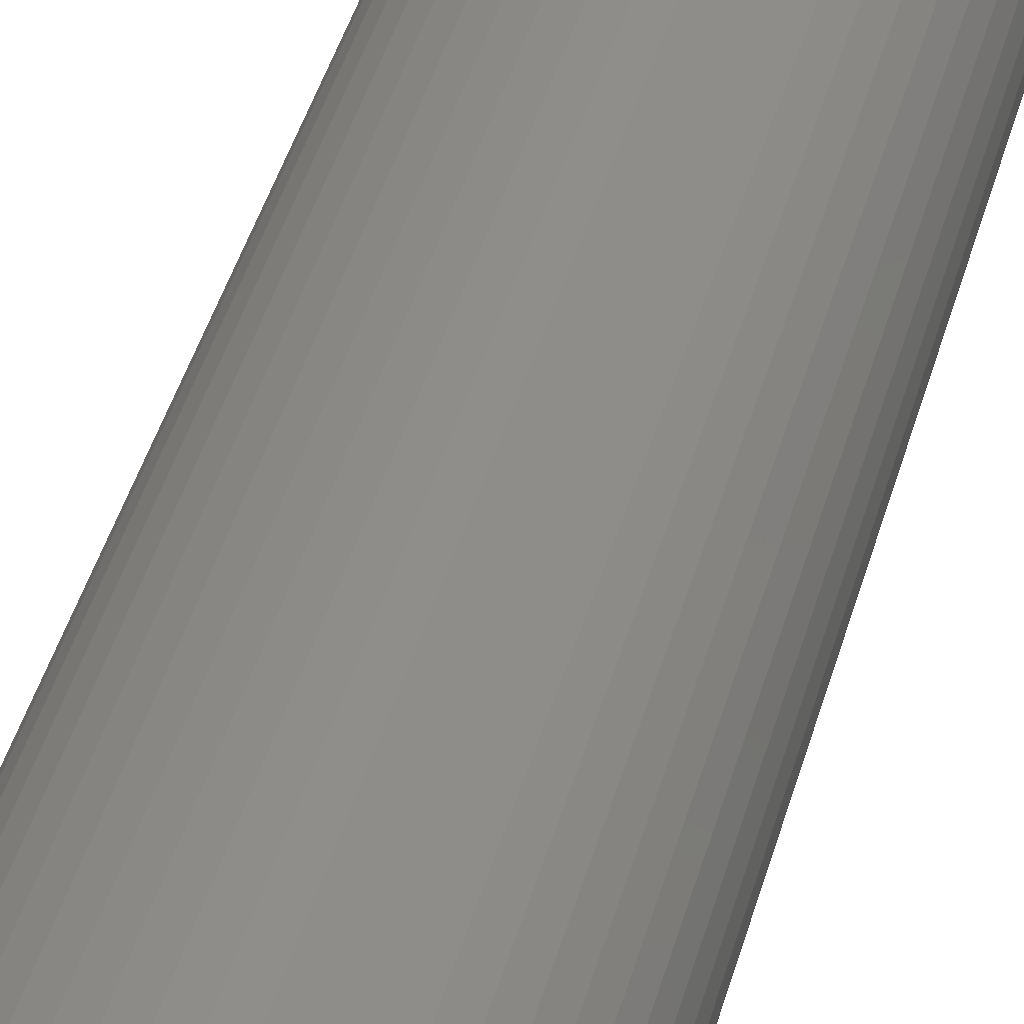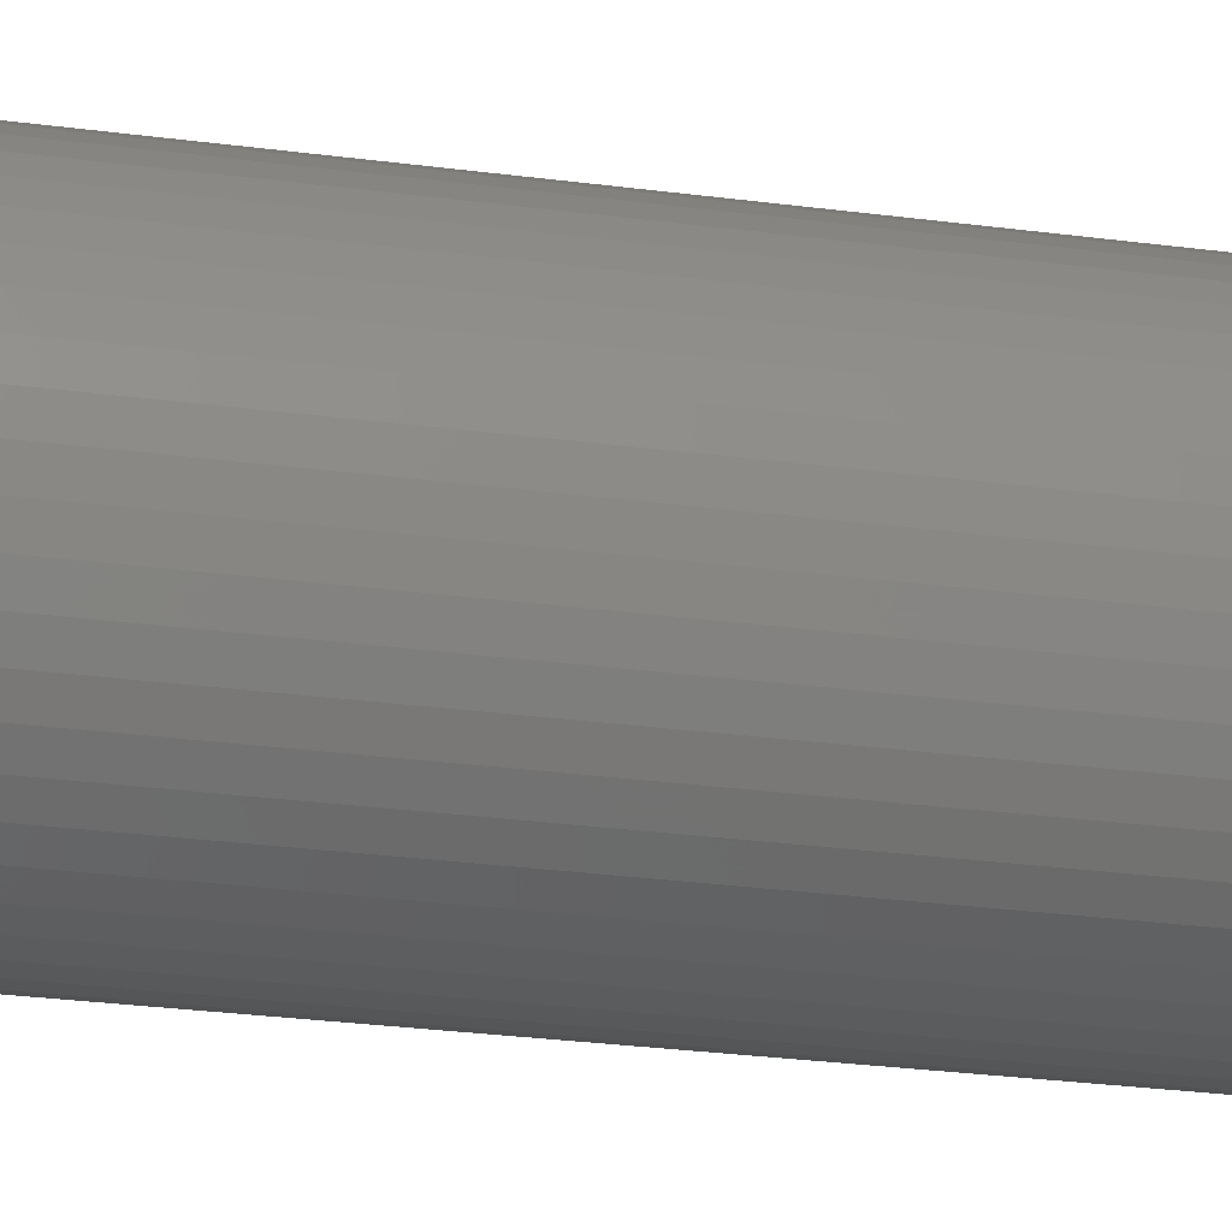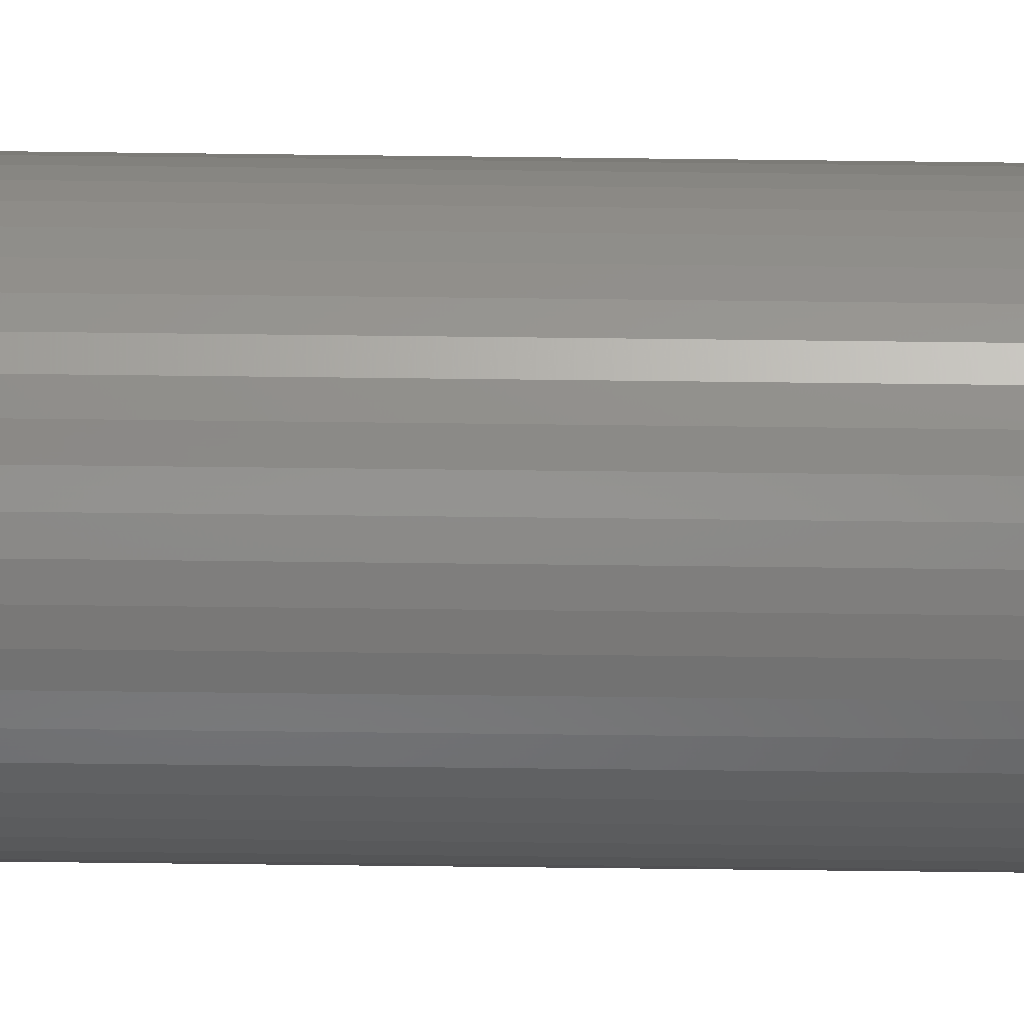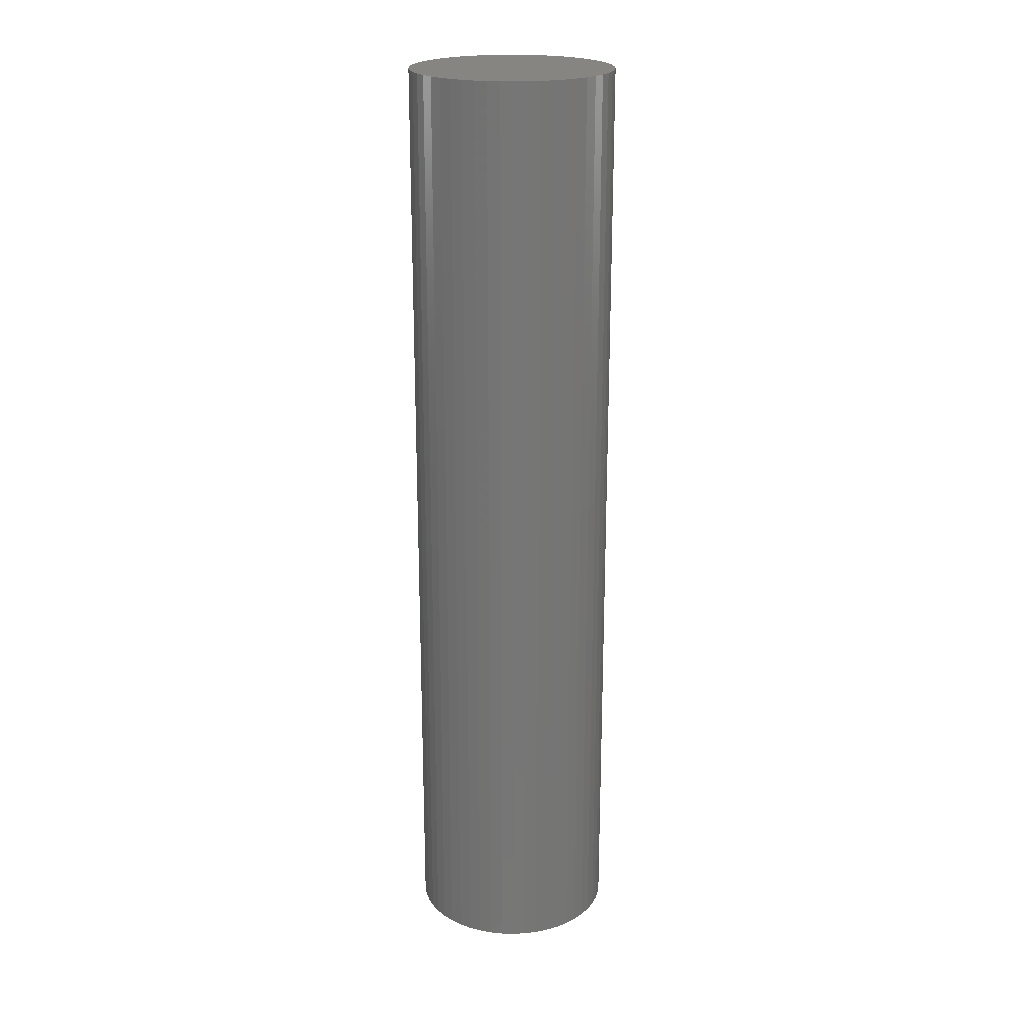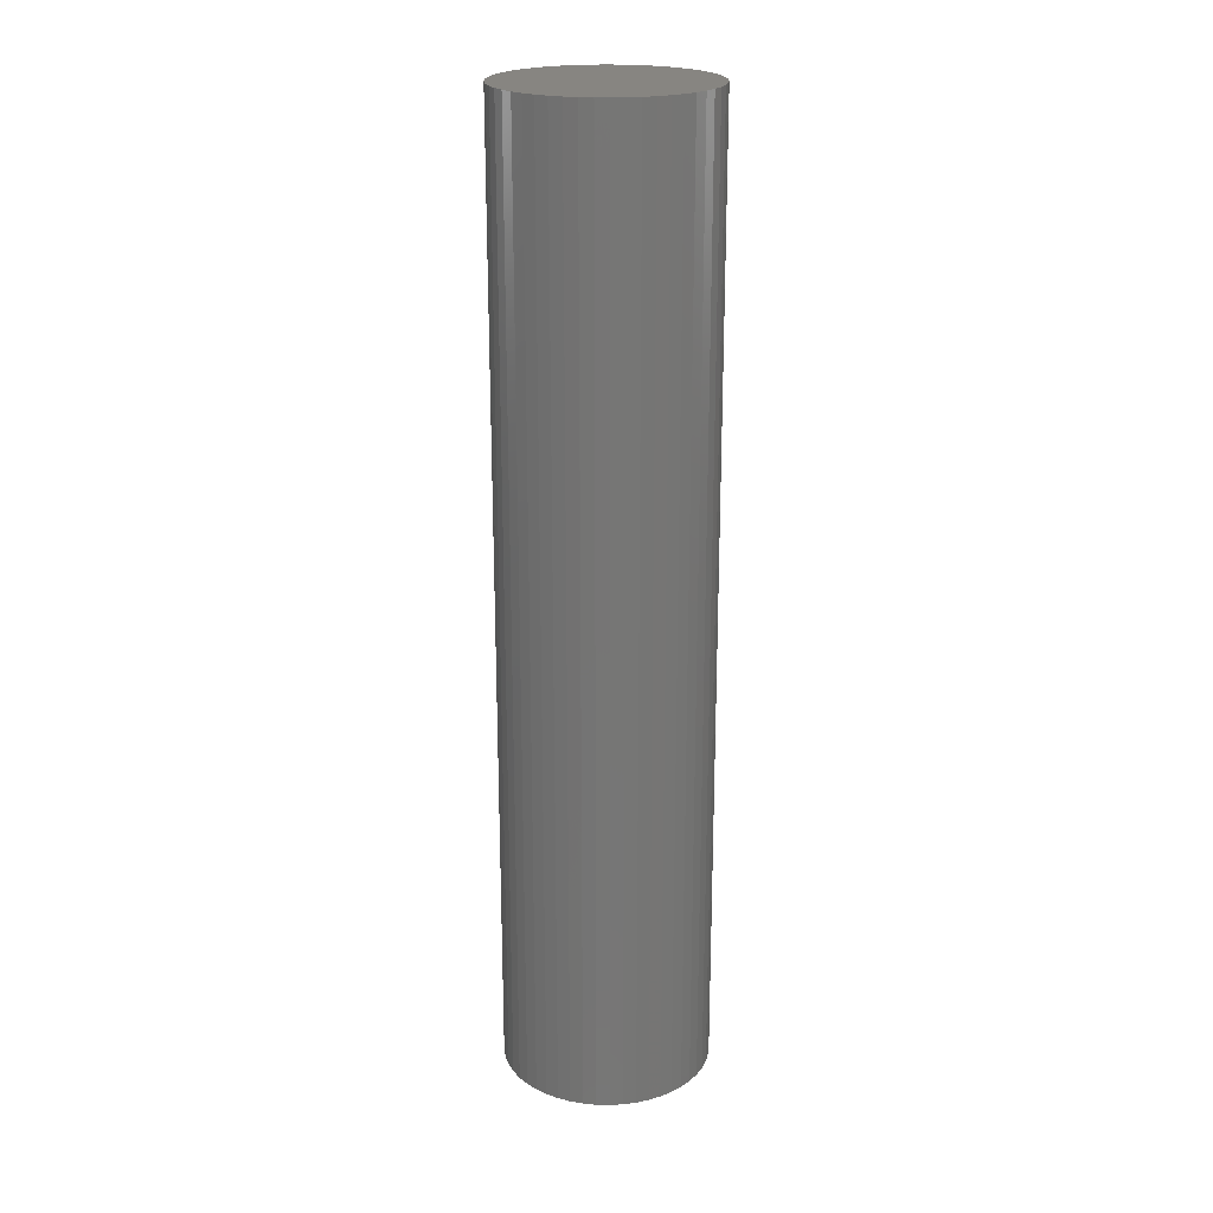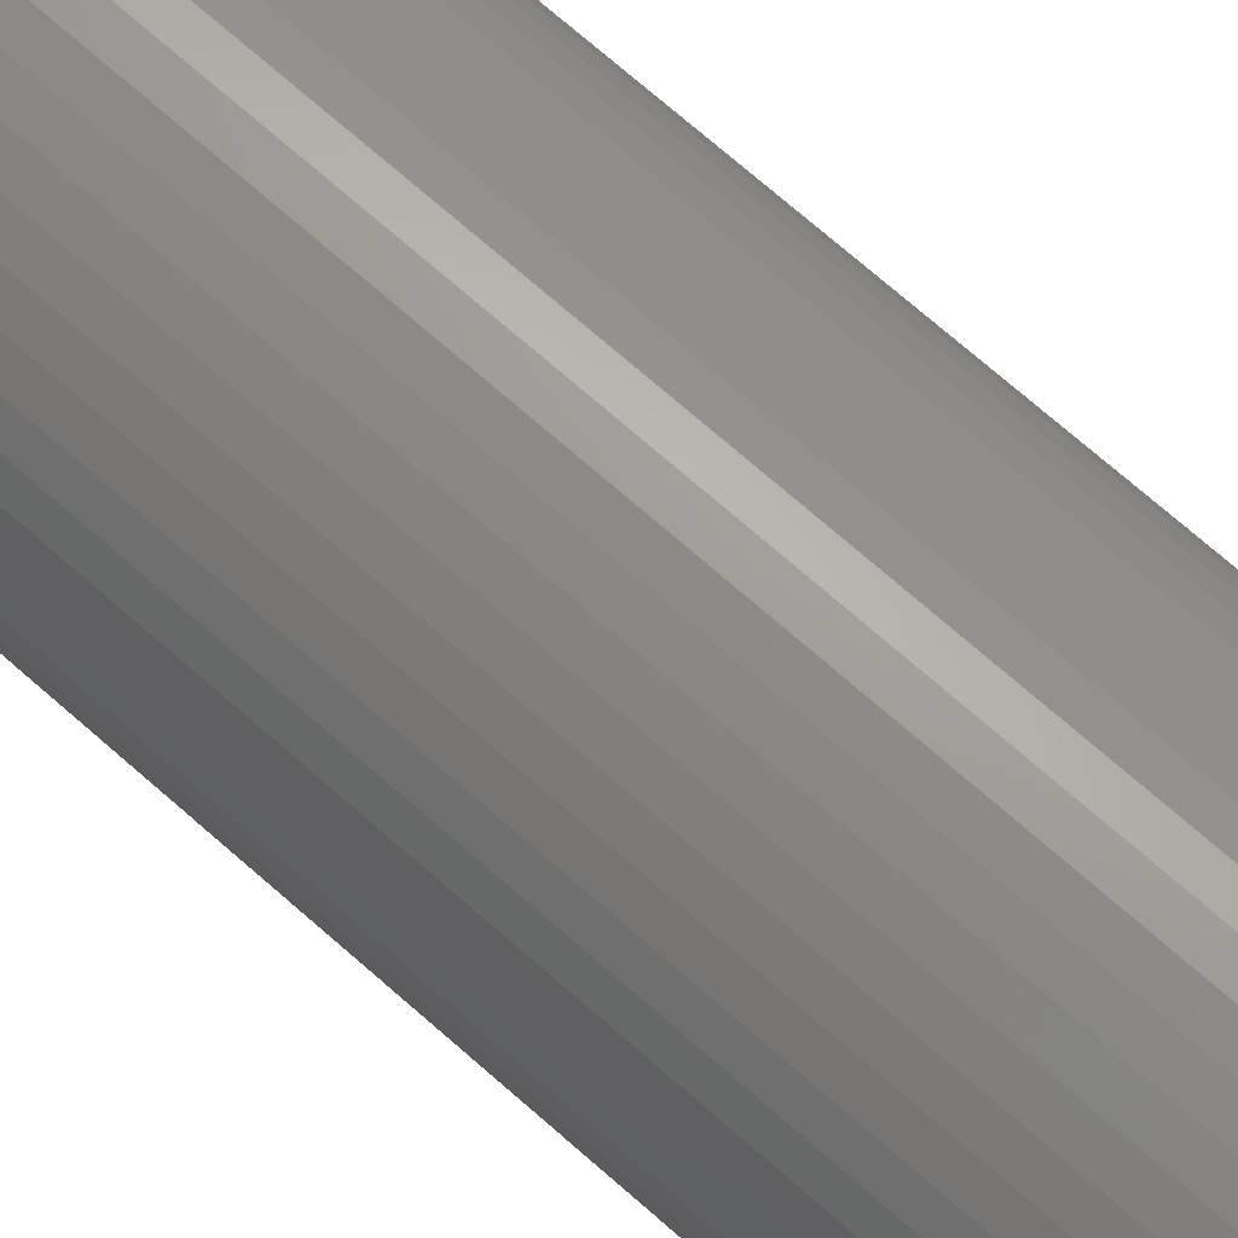
<metadata>
{"format":"stl","ext":"stl","renderer":"f3d","projection":"perspective","resolution":1024,"background":"white","views":[{"elev":39.9,"azim":14.3,"up":"+Y"},{"elev":-21.6,"azim":75.6,"up":"+Y"},{"elev":-64.0,"azim":-90.7,"up":"+Y"},{"elev":21.4,"azim":-98.3,"up":"+Z"},{"elev":21.7,"azim":81.1,"up":"+Z"},{"elev":68.7,"azim":-48.1,"up":"+Y"}]}
</metadata>
<code>
# stl→obj: 100 verts, 196 faces
v 5.85 0 27
v 5.804 0.7332 -27
v 5.804 0.7332 27
v 5.85 0 -27
v 5.666 1.455 -27
v 5.666 1.455 27
v 0.3673 5.838 -27
v -0.3673 5.838 27
v 0.3673 5.838 27
v -0.3673 5.838 -27
v 5.804 -0.7332 -27
v 5.666 -1.455 -27
v 5.439 -2.154 -27
v 5.439 2.154 -27
v 5.126 -2.818 -27
v 5.126 2.818 -27
v 4.733 -3.439 -27
v 4.733 3.439 -27
v 4.264 -4.005 -27
v 4.264 4.005 -27
v 3.729 -4.508 -27
v 3.729 4.508 -27
v 3.135 -4.939 -27
v 3.135 4.939 -27
v 2.491 -5.293 -27
v 2.491 5.293 -27
v 1.808 -5.564 -27
v 1.808 5.564 -27
v 1.096 -5.746 -27
v 1.096 5.746 -27
v 0.3673 -5.838 -27
v -0.3673 -5.838 -27
v -1.096 -5.746 -27
v -1.096 5.746 -27
v -1.808 -5.564 -27
v -1.808 5.564 -27
v -2.491 -5.293 -27
v -2.491 5.293 -27
v -3.135 -4.939 -27
v -3.135 4.939 -27
v -3.729 -4.508 -27
v -3.729 4.508 -27
v -4.264 -4.005 -27
v -4.264 4.005 -27
v -4.733 -3.439 -27
v -4.733 3.439 -27
v -5.126 -2.818 -27
v -5.126 2.818 -27
v -5.439 -2.154 -27
v -5.439 2.154 -27
v -5.666 -1.455 -27
v -5.666 1.455 -27
v -5.804 -0.7332 -27
v -5.804 0.7332 -27
v -5.85 0 -27
v 4.264 -4.005 27
v 3.729 -4.508 27
v 3.729 4.508 27
v 4.264 4.005 27
v -4.264 4.005 27
v -3.729 4.508 27
v -2.491 5.293 27
v -1.808 5.564 27
v 5.439 2.154 27
v 5.126 2.818 27
v 1.808 5.564 27
v 2.491 5.293 27
v 3.135 4.939 27
v -5.126 2.818 27
v -5.439 2.154 27
v -4.733 3.439 27
v -5.666 1.455 27
v 5.804 -0.7332 27
v 5.666 -1.455 27
v 5.439 -2.154 27
v 5.126 -2.818 27
v 4.733 3.439 27
v 4.733 -3.439 27
v 3.135 -4.939 27
v 2.491 -5.293 27
v 1.808 -5.564 27
v 1.096 5.746 27
v 1.096 -5.746 27
v 0.3673 -5.838 27
v -0.3673 -5.838 27
v -1.096 5.746 27
v -1.096 -5.746 27
v -1.808 -5.564 27
v -2.491 -5.293 27
v -3.135 4.939 27
v -3.135 -4.939 27
v -3.729 -4.508 27
v -4.264 -4.005 27
v -4.733 -3.439 27
v -5.126 -2.818 27
v -5.439 -2.154 27
v -5.666 -1.455 27
v -5.804 0.7332 27
v -5.804 -0.7332 27
v -5.85 0 27
f 1 2 3
f 2 1 4
f 3 5 6
f 5 3 2
f 7 8 9
f 8 7 10
f 11 2 4
f 12 2 11
f 12 5 2
f 13 5 12
f 13 14 5
f 15 14 13
f 15 16 14
f 17 16 15
f 17 18 16
f 19 18 17
f 19 20 18
f 21 20 19
f 21 22 20
f 23 22 21
f 23 24 22
f 25 24 23
f 25 26 24
f 27 26 25
f 27 28 26
f 29 28 27
f 29 30 28
f 31 30 29
f 31 7 30
f 32 7 31
f 32 10 7
f 33 10 32
f 33 34 10
f 35 34 33
f 35 36 34
f 37 36 35
f 37 38 36
f 39 38 37
f 39 40 38
f 41 40 39
f 41 42 40
f 43 42 41
f 43 44 42
f 45 44 43
f 45 46 44
f 47 46 45
f 47 48 46
f 49 48 47
f 49 50 48
f 51 50 49
f 51 52 50
f 53 52 51
f 53 54 52
f 54 53 55
f 21 56 57
f 56 21 19
f 20 58 59
f 58 20 22
f 42 60 61
f 60 42 44
f 36 62 63
f 62 36 38
f 64 16 65
f 16 64 14
f 26 66 67
f 66 26 28
f 24 67 68
f 67 24 26
f 50 69 48
f 69 50 70
f 46 60 44
f 60 46 71
f 52 70 50
f 70 52 72
f 3 73 1
f 6 73 3
f 6 74 73
f 64 74 6
f 64 75 74
f 65 75 64
f 65 76 75
f 77 76 65
f 77 78 76
f 59 78 77
f 59 56 78
f 58 56 59
f 58 57 56
f 68 57 58
f 68 79 57
f 67 79 68
f 67 80 79
f 66 80 67
f 66 81 80
f 82 81 66
f 82 83 81
f 9 83 82
f 9 84 83
f 8 84 9
f 8 85 84
f 86 85 8
f 86 87 85
f 63 87 86
f 63 88 87
f 62 88 63
f 62 89 88
f 90 89 62
f 90 91 89
f 61 91 90
f 61 92 91
f 60 92 61
f 60 93 92
f 71 93 60
f 71 94 93
f 69 94 71
f 69 95 94
f 70 95 69
f 70 96 95
f 72 96 70
f 72 97 96
f 98 97 72
f 98 99 97
f 99 98 100
f 10 86 8
f 86 10 34
f 27 80 81
f 80 27 25
f 65 18 77
f 18 65 16
f 28 82 66
f 82 28 30
f 22 68 58
f 68 22 24
f 38 90 62
f 90 38 40
f 73 4 1
f 4 73 11
f 78 15 76
f 15 78 17
f 74 11 73
f 11 74 12
f 43 92 93
f 92 43 41
f 47 96 49
f 96 47 95
f 43 94 45
f 94 43 93
f 32 84 85
f 84 32 31
f 25 79 80
f 79 25 23
f 6 14 64
f 14 6 5
f 77 20 59
f 20 77 18
f 30 9 82
f 9 30 7
f 48 71 46
f 71 48 69
f 54 72 52
f 72 54 98
f 55 98 54
f 98 55 100
f 40 61 90
f 61 40 42
f 34 63 86
f 63 34 36
f 56 17 78
f 17 56 19
f 76 13 75
f 13 76 15
f 37 88 89
f 88 37 35
f 49 97 51
f 97 49 96
f 51 99 53
f 99 51 97
f 53 100 55
f 100 53 99
f 29 81 83
f 81 29 27
f 31 83 84
f 83 31 29
f 75 12 74
f 12 75 13
f 33 85 87
f 85 33 32
f 39 89 91
f 89 39 37
f 45 95 47
f 95 45 94
f 23 57 79
f 57 23 21
f 35 87 88
f 87 35 33
f 41 91 92
f 91 41 39

</code>
